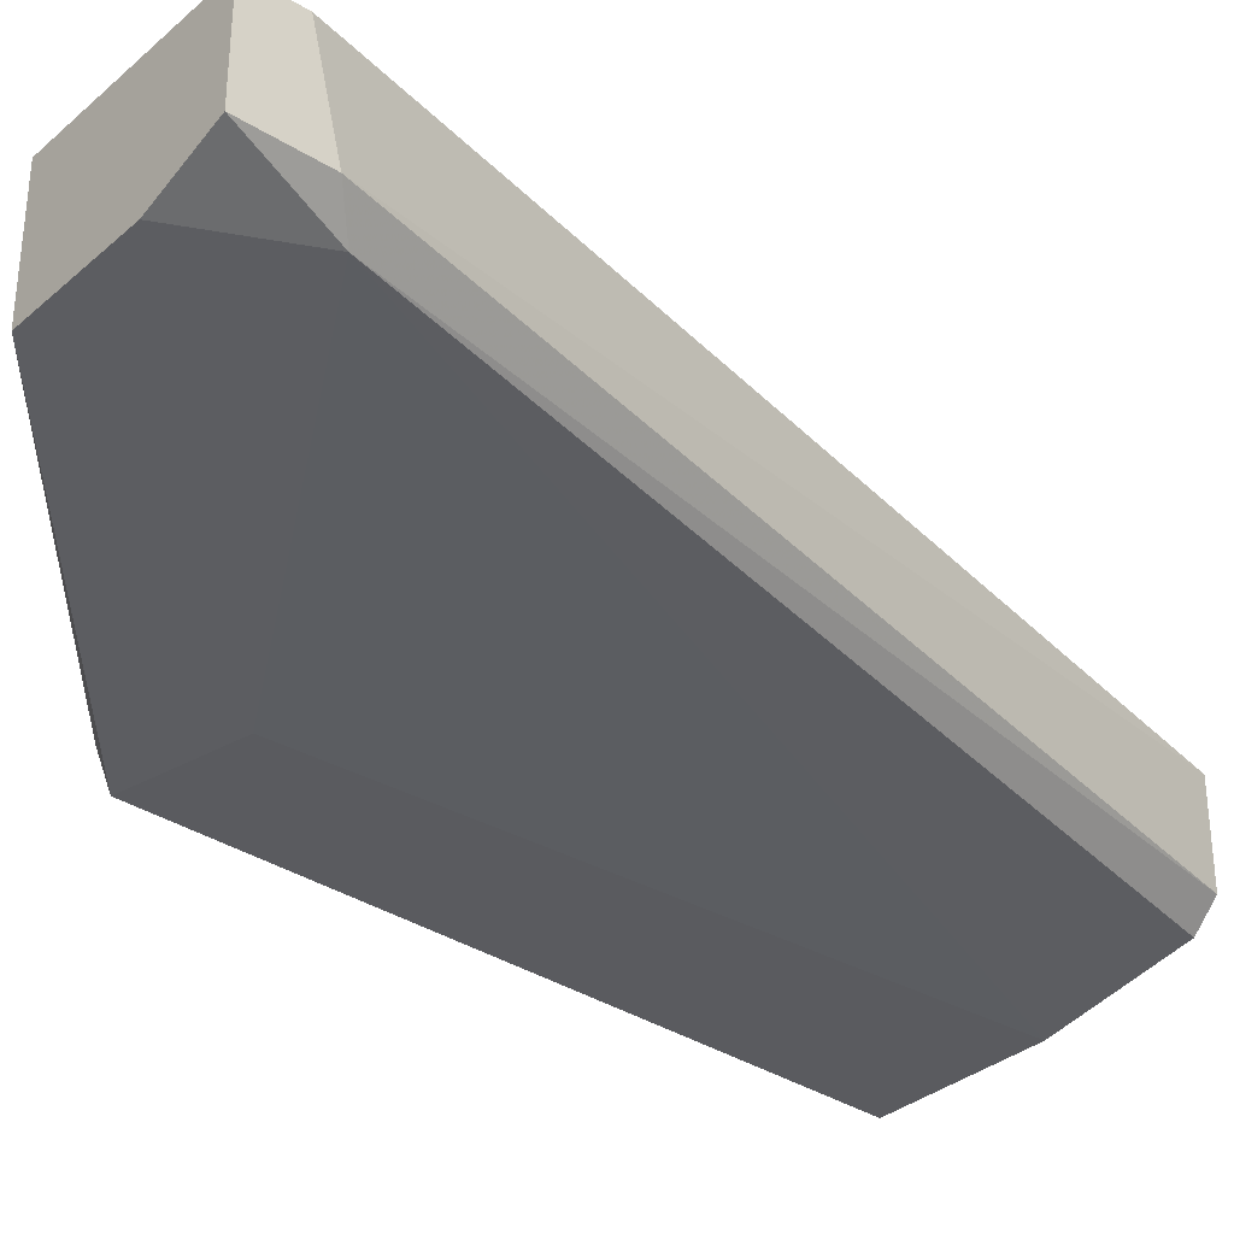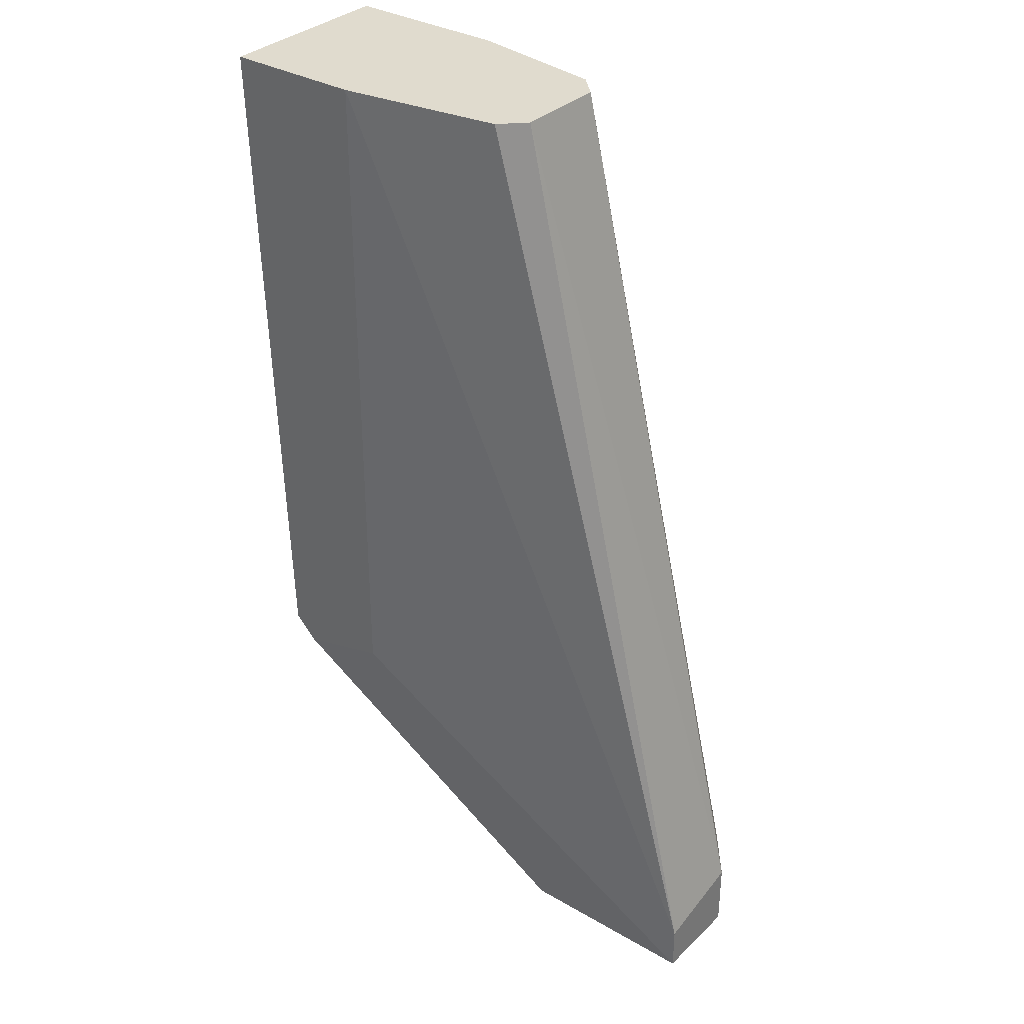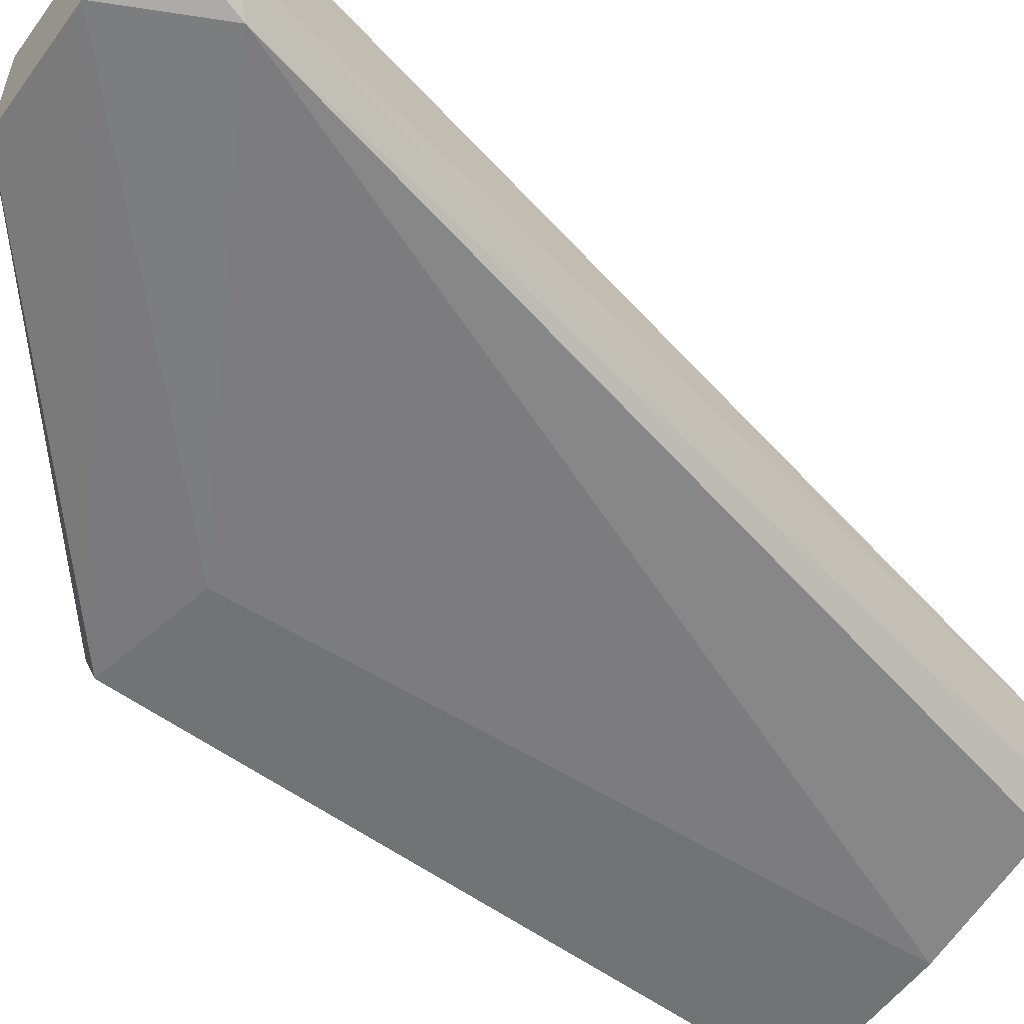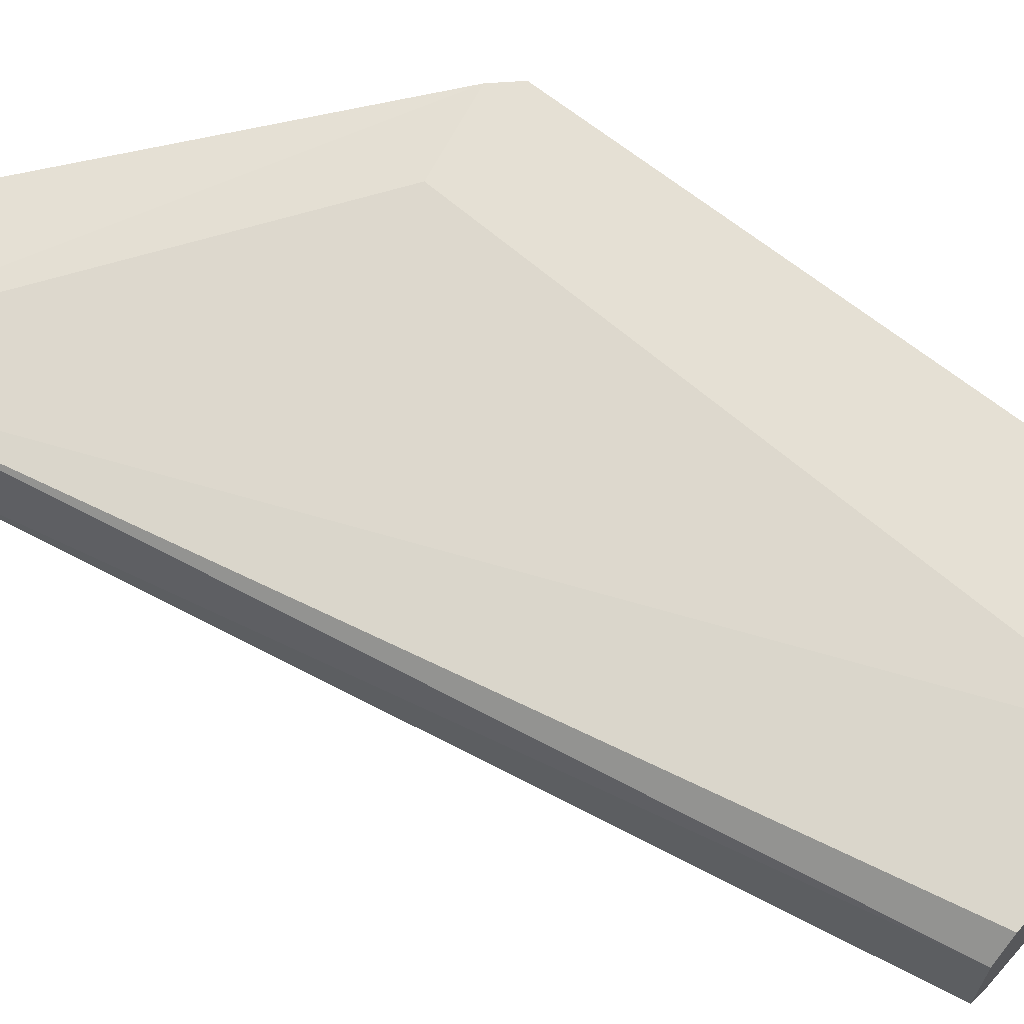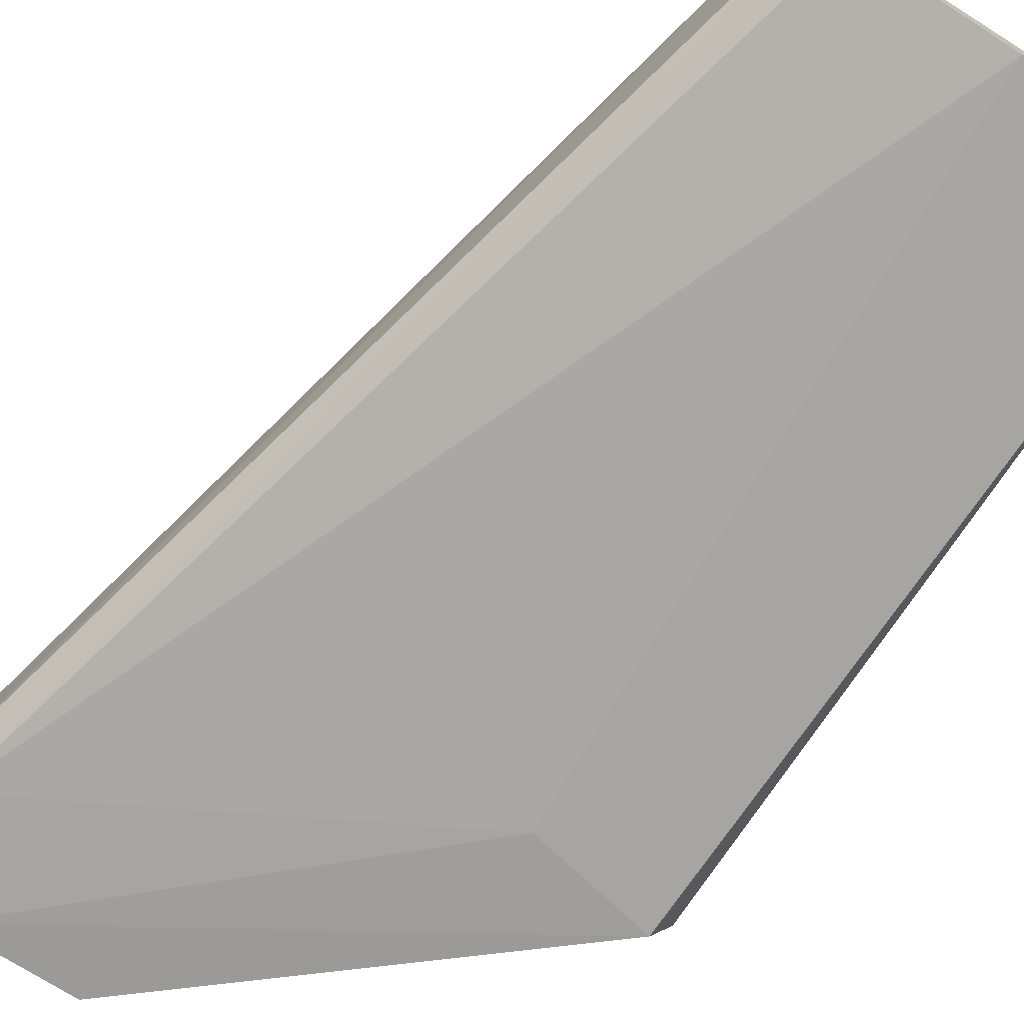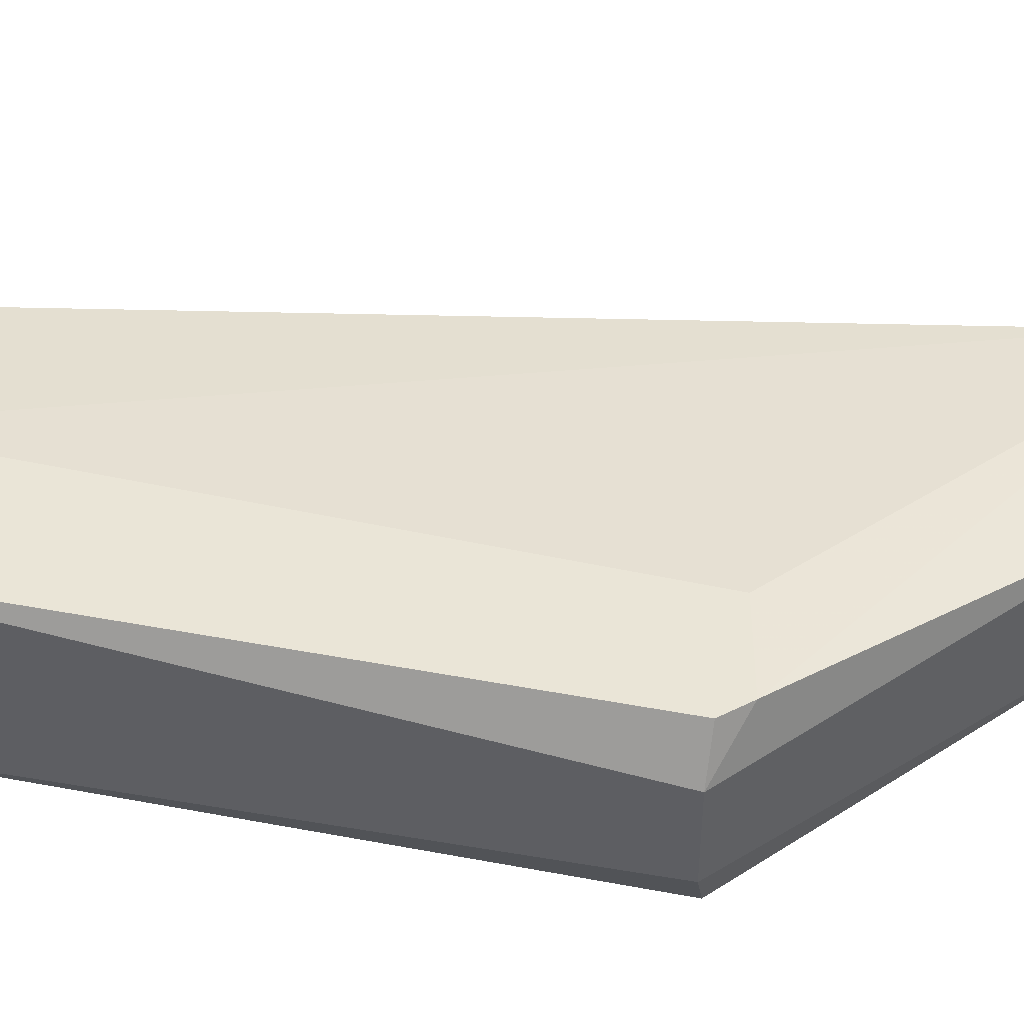
<metadata>
{"format":"obj","ext":"obj","renderer":"f3d","projection":"perspective","resolution":1024,"background":"white","views":[{"elev":-33.4,"azim":-130.5,"up":"+Y"},{"elev":33.7,"azim":-141.7,"up":"+Z"},{"elev":-55.8,"azim":-125.7,"up":"+Y"},{"elev":65.5,"azim":-48.9,"up":"+Y"},{"elev":-73.8,"azim":-32.3,"up":"+Y"},{"elev":44.3,"azim":104.4,"up":"+Y"}]}
</metadata>
<code>
v 0.003666 -0.00417 -0.07149
v 0.003666 -0.00216 -0.1006
v 0.003666 0.001858 -0.1006
v 0.003666 0.003868 -0.07149
v -0.0104 -0.00216 -0.07149
v -0.0104 0.001858 -0.07149
v -0.002365 -0.00417 -0.09961
v -0.002365 0.003868 -0.07149
v -0.002365 0.003868 -0.1006
v -0.009397 -0.003164 -0.07149
v -0.009397 0.002862 -0.07149
v -0.0114 -0.003164 -0.1127
v -0.0114 0.001858 -0.1127
v 0.001655 0.003868 -0.1016
v -0.01643 -0.003164 -0.1127
v 0.002659 -0.00417 -0.1006
v 0.002659 0.003868 -0.1006
v -0.003372 -0.00417 -0.07149
v -0.01844 -0.003164 -0.1087
v -0.01945 -0.00216 -0.1097
v -0.01945 -0.00216 -0.1127
v -0.01945 0.001858 -0.1107
v -0.01945 0.001858 -0.1127
f 19 20 21
f 4 1 3
f 1 4 11
f 1 11 10
f 23 14 13
f 15 23 13
f 14 3 13
f 1 10 18
f 16 1 18
f 11 4 8
f 4 14 8
f 10 11 6
f 16 15 12
f 15 13 12
f 13 3 12
f 18 10 19
f 14 23 9
f 23 8 9
f 8 14 9
f 3 1 2
f 1 16 2
f 16 12 2
f 12 3 2
f 10 6 5
f 6 20 5
f 20 19 5
f 19 10 5
f 15 16 7
f 16 18 7
f 19 15 7
f 18 19 7
f 23 20 22
f 11 8 22
f 8 23 22
f 6 11 22
f 20 6 22
f 4 3 17
f 14 4 17
f 3 14 17
f 23 15 21
f 20 23 21
f 15 19 21

</code>
